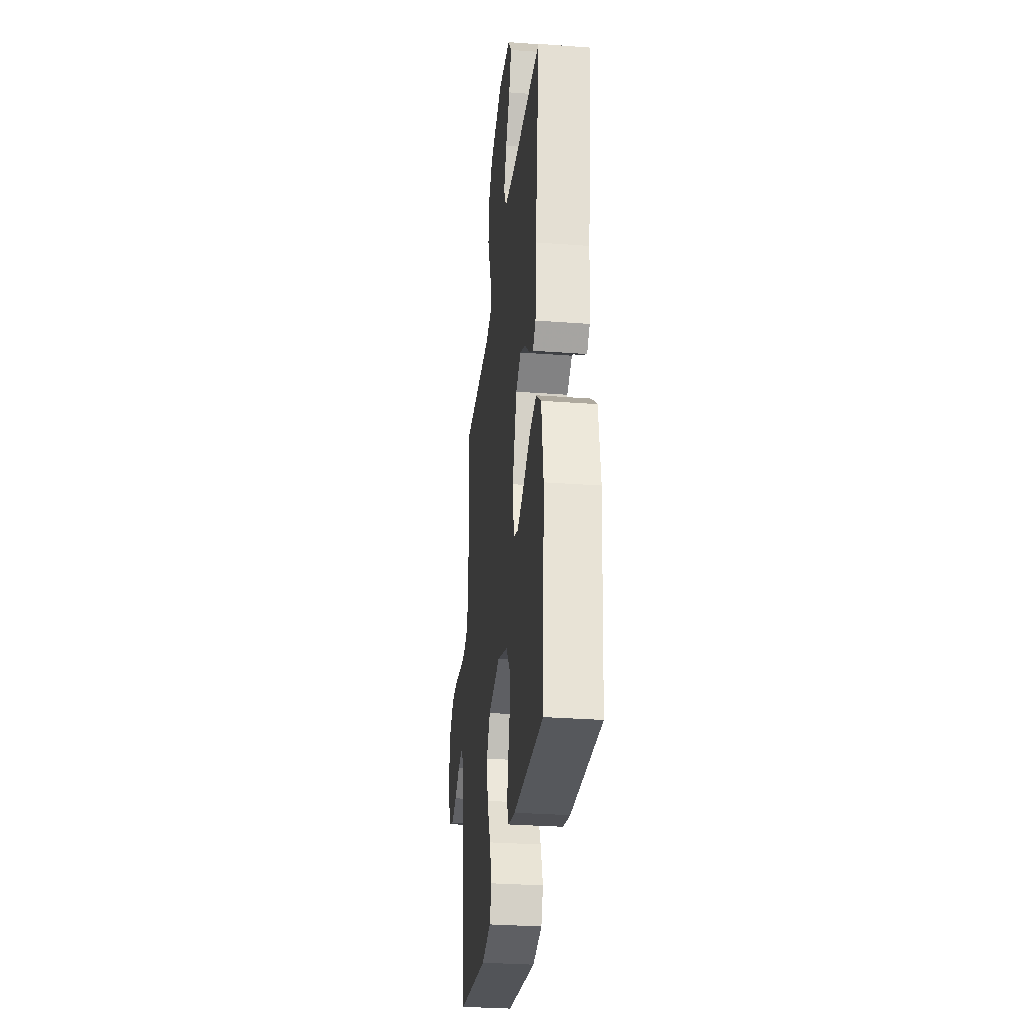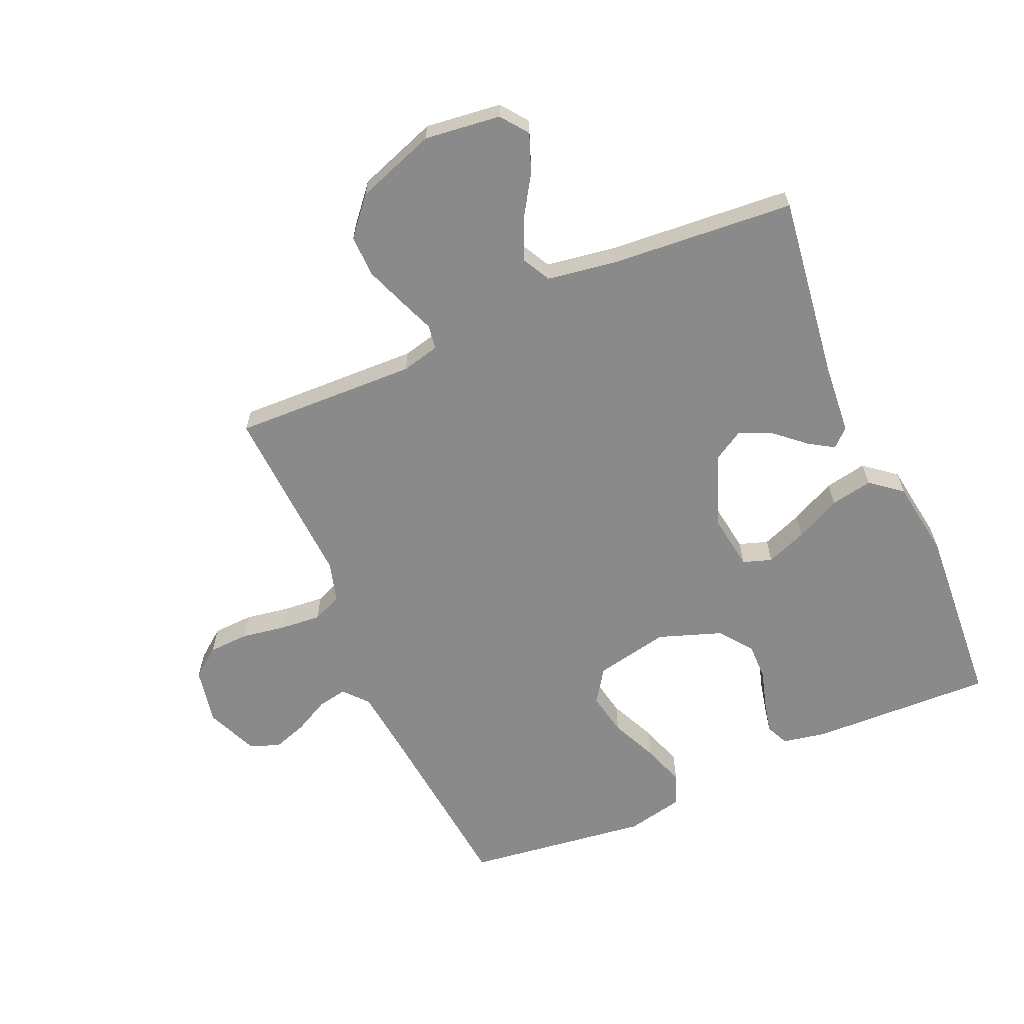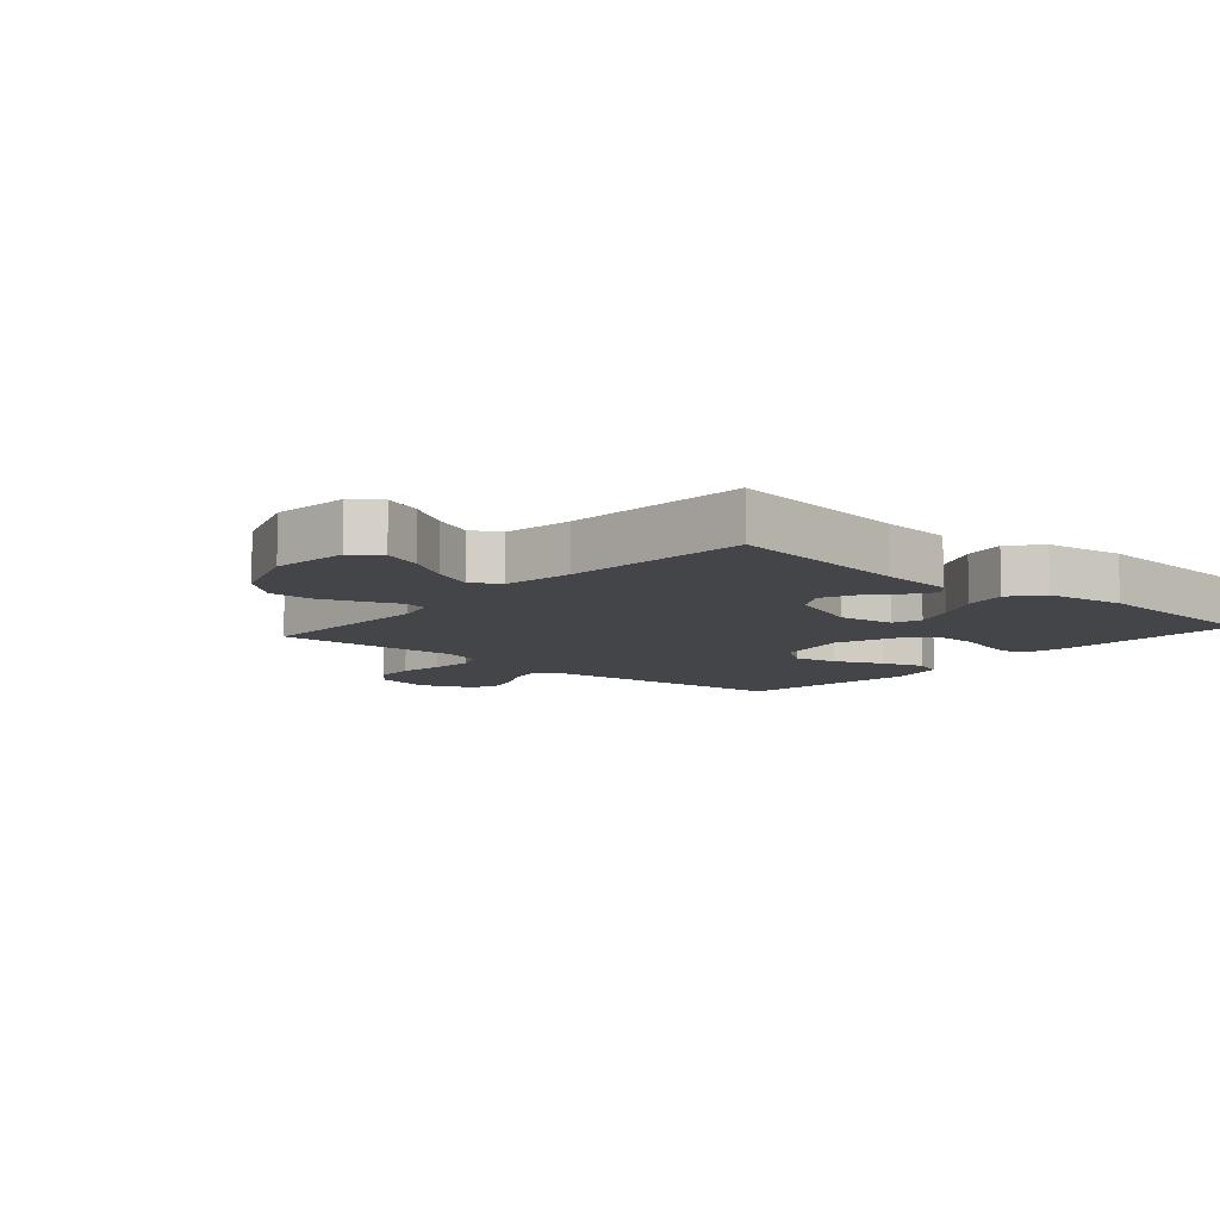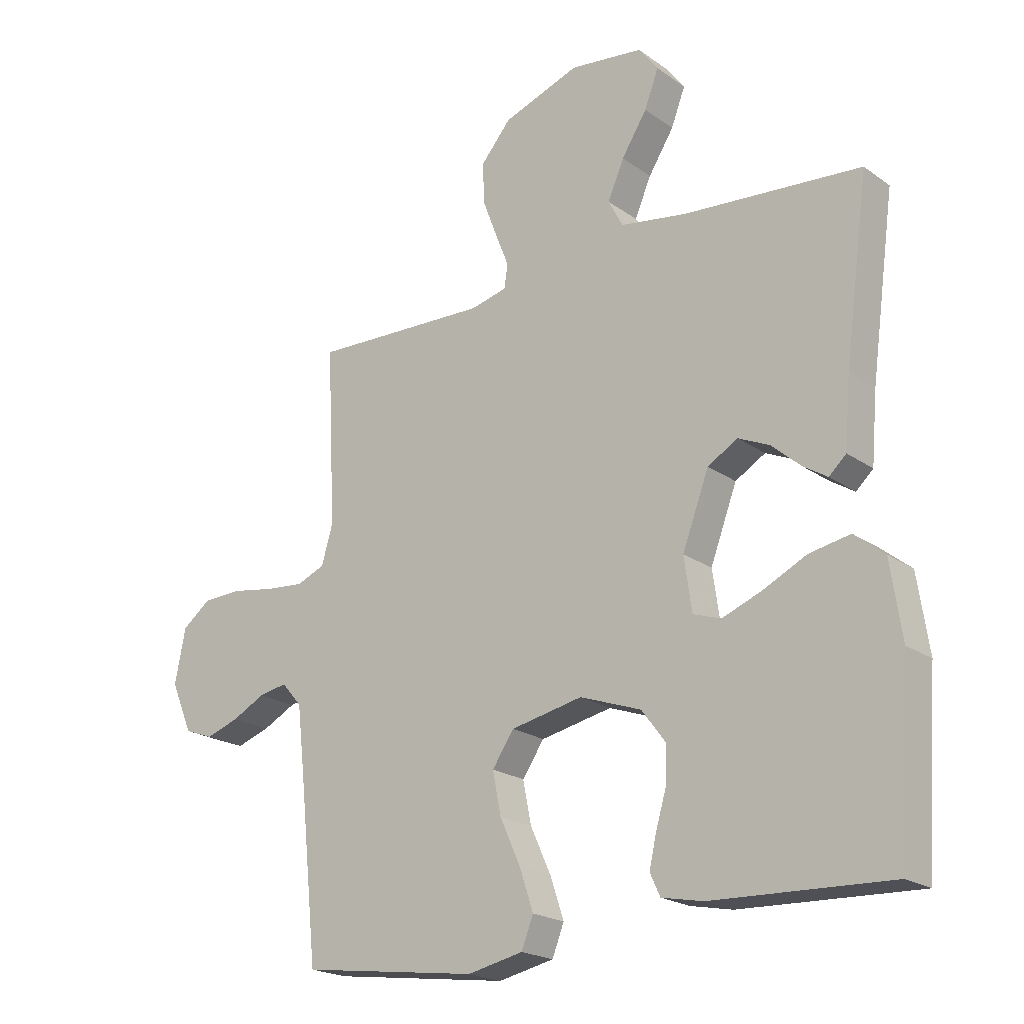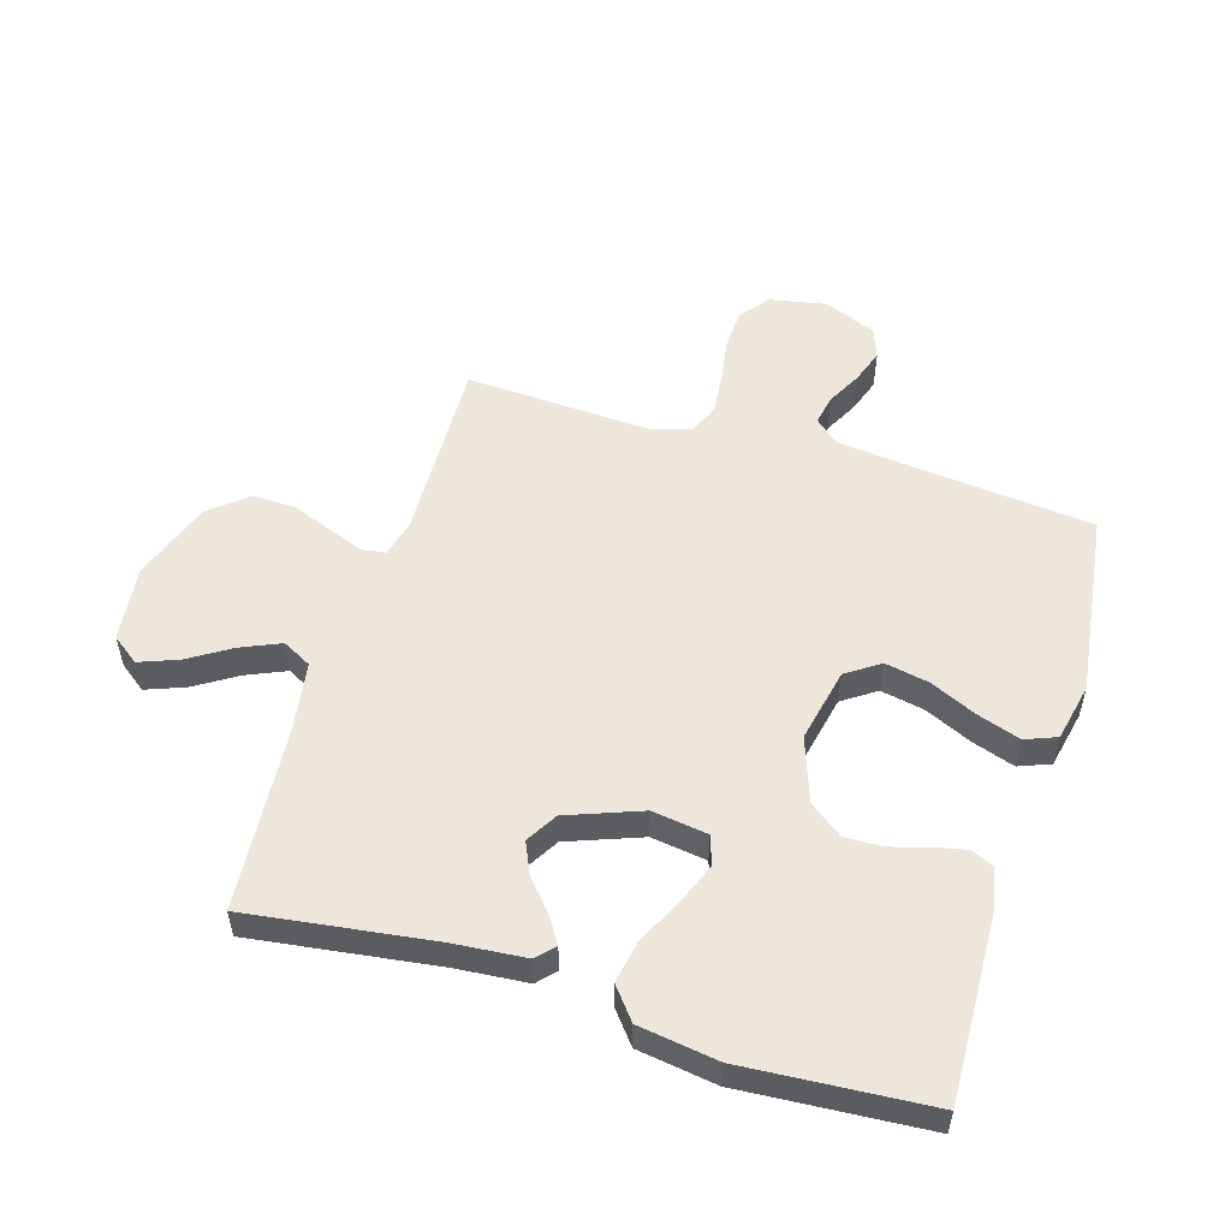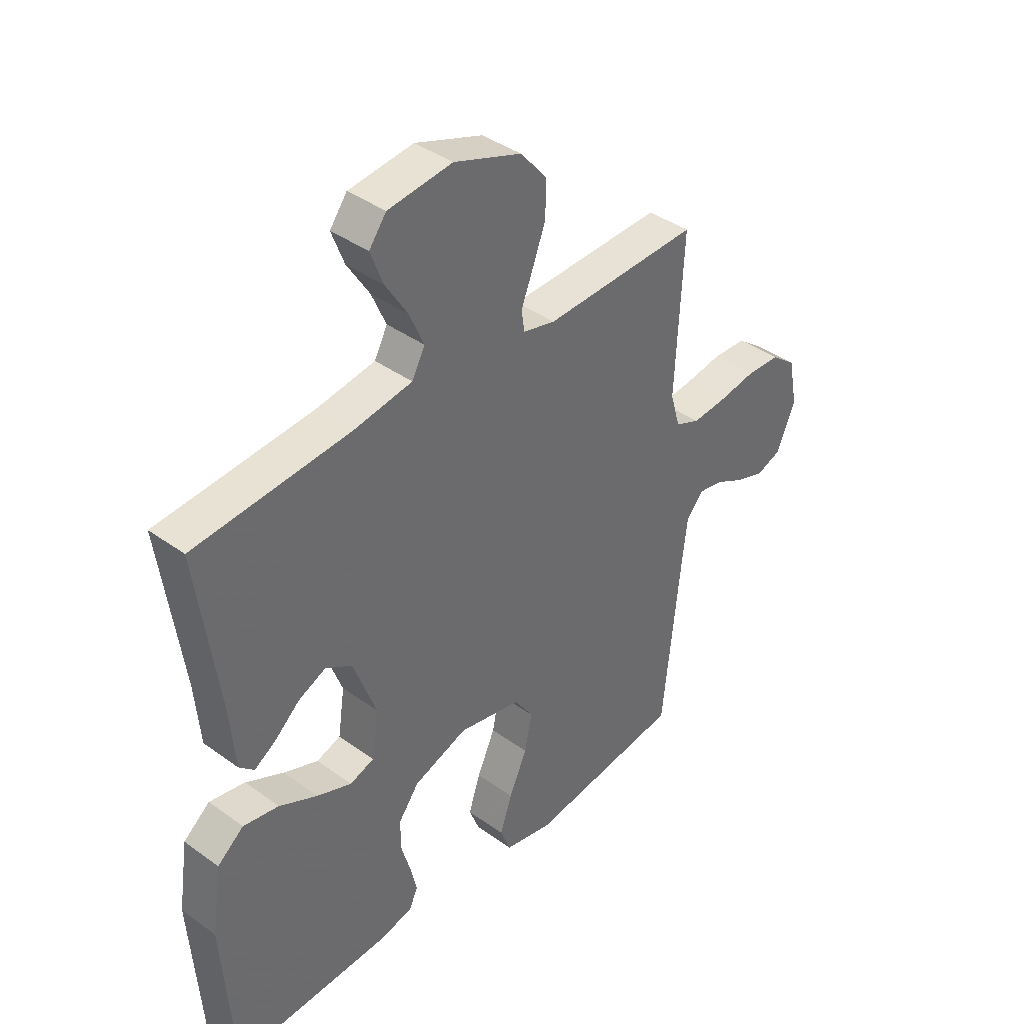
<metadata>
{"format":"obj","ext":"obj","renderer":"f3d","projection":"perspective","resolution":1024,"background":"white","views":[{"elev":-30.3,"azim":83.8,"up":"+Z"},{"elev":-63.4,"azim":23.7,"up":"+Y"},{"elev":-9.1,"azim":49.0,"up":"+Y"},{"elev":-20.7,"azim":38.5,"up":"+Z"},{"elev":53.6,"azim":107.0,"up":"+Y"},{"elev":39.4,"azim":132.0,"up":"+Z"}]}
</metadata>
<code>
v 0.5 0.07 0.5
v 0.459 0.07 0.2
v 0.449 0.07 0.084
v 0.42 0.07 0.057
v 0.379 0.07 0.083
v 0.33 0.07 0.126
v 0.277 0.07 0.15
v 0.226 0.07 0.12
v 0.181 0.07 0
v 0.194 0.07 -0.09
v 0.241 0.07 -0.106
v 0.308 0.07 -0.08
v 0.382 0.07 -0.044
v 0.451 0.07 -0.031
v 0.502 0.07 -0.072
v 0.521 0.07 -0.2
v 0.5 0.07 -0.5
v 0.2 0.07 -0.489
v 0.13 0.07 -0.475
v 0.113 0.07 -0.438
v 0.125 0.07 -0.385
v 0.143 0.07 -0.324
v 0.144 0.07 -0.263
v 0.104 0.07 -0.21
v 0 0.07 -0.173
v -0.121 0.07 -0.198
v -0.158 0.07 -0.252
v -0.144 0.07 -0.323
v -0.109 0.07 -0.4
v -0.086 0.07 -0.469
v -0.106 0.07 -0.52
v -0.2 0.07 -0.54
v -0.5 0.07 -0.5
v -0.531 0.07 -0.2
v -0.544 0.07 -0.085
v -0.578 0.07 -0.046
v -0.626 0.07 -0.055
v -0.682 0.07 -0.084
v -0.738 0.07 -0.103
v -0.787 0.07 -0.085
v -0.823 0.07 0
v -0.805 0.07 0.092
v -0.757 0.07 0.129
v -0.691 0.07 0.132
v -0.619 0.07 0.12
v -0.552 0.07 0.114
v -0.504 0.07 0.134
v -0.485 0.07 0.2
v -0.5 0.07 0.5
v -0.2 0.07 0.49
v -0.138 0.07 0.505
v -0.132 0.07 0.545
v -0.155 0.07 0.603
v -0.18 0.07 0.669
v -0.181 0.07 0.737
v -0.13 0.07 0.797
v 0 0.07 0.843
v 0.124 0.07 0.828
v 0.157 0.07 0.784
v 0.133 0.07 0.721
v 0.09 0.07 0.653
v 0.062 0.07 0.589
v 0.087 0.07 0.542
v 0.2 0.07 0.524
v 0.5 0 0.5
v 0.459 0 0.2
v 0.449 0 0.084
v 0.42 0 0.057
v 0.379 0 0.083
v 0.33 0 0.126
v 0.277 0 0.15
v 0.226 0 0.12
v 0.181 0 0
v 0.194 0 -0.09
v 0.241 0 -0.106
v 0.308 0 -0.08
v 0.382 0 -0.044
v 0.451 0 -0.031
v 0.502 0 -0.072
v 0.521 0 -0.2
v 0.5 0 -0.5
v 0.2 0 -0.489
v 0.13 0 -0.475
v 0.113 0 -0.438
v 0.125 0 -0.385
v 0.143 0 -0.324
v 0.144 0 -0.263
v 0.104 0 -0.21
v 0 0 -0.173
v -0.121 0 -0.198
v -0.158 0 -0.252
v -0.144 0 -0.323
v -0.109 0 -0.4
v -0.086 0 -0.469
v -0.106 0 -0.52
v -0.2 0 -0.54
v -0.5 0 -0.5
v -0.531 0 -0.2
v -0.544 0 -0.085
v -0.578 0 -0.046
v -0.626 0 -0.055
v -0.682 0 -0.084
v -0.738 0 -0.103
v -0.787 0 -0.085
v -0.823 0 0
v -0.805 0 0.092
v -0.757 0 0.129
v -0.691 0 0.132
v -0.619 0 0.12
v -0.552 0 0.114
v -0.504 0 0.134
v -0.485 0 0.2
v -0.5 0 0.5
v -0.2 0 0.49
v -0.138 0 0.505
v -0.132 0 0.545
v -0.155 0 0.603
v -0.18 0 0.669
v -0.181 0 0.737
v -0.13 0 0.797
v 0 0 0.843
v 0.124 0 0.828
v 0.157 0 0.784
v 0.133 0 0.721
v 0.09 0 0.653
v 0.062 0 0.589
v 0.087 0 0.542
v 0.2 0 0.524
f 58 59 60 61
f 58 61 62
f 57 58 62
f 56 57 62
f 55 56 62 63
f 52 53 54 55
f 48 49 50
f 47 48 50 51
f 42 43 44 45
f 42 45 46
f 41 42 46
f 40 41 46 47
f 37 38 39 40
f 36 37 40 47
f 31 32 33 34
f 31 34 35
f 28 29 30 31
f 27 28 31 35
f 26 27 35 36
f 19 20 21 22
f 17 18 19 22
f 17 22 23
f 16 17 23 24
f 12 13 14 15
f 11 12 15 16
f 3 4 5 6
f 2 3 6 7
f 64 1 2 7
f 63 64 7 8
f 52 55 63 8
f 51 52 8 9
f 47 51 9 10
f 25 26 36 47
f 25 47 10 11
f 11 16 24 25
f 125 124 123 122
f 126 125 122
f 126 122 121
f 126 121 120
f 127 126 120 119
f 119 118 117 116
f 114 113 112
f 115 114 112 111
f 109 108 107 106
f 110 109 106
f 110 106 105
f 111 110 105 104
f 104 103 102 101
f 111 104 101 100
f 98 97 96 95
f 99 98 95
f 95 94 93 92
f 99 95 92 91
f 100 99 91 90
f 86 85 84 83
f 86 83 82 81
f 87 86 81
f 88 87 81 80
f 79 78 77 76
f 80 79 76 75
f 70 69 68 67
f 71 70 67 66
f 71 66 65 128
f 72 71 128 127
f 72 127 119 116
f 73 72 116 115
f 74 73 115 111
f 111 100 90 89
f 75 74 111 89
f 89 88 80 75
f 1 65 66 2
f 2 66 67 3
f 3 67 68 4
f 4 68 69 5
f 5 69 70 6
f 6 70 71 7
f 7 71 72 8
f 8 72 73 9
f 9 73 74 10
f 10 74 75 11
f 11 75 76 12
f 12 76 77 13
f 13 77 78 14
f 14 78 79 15
f 15 79 80 16
f 16 80 81 17
f 17 81 82 18
f 18 82 83 19
f 19 83 84 20
f 20 84 85 21
f 21 85 86 22
f 22 86 87 23
f 23 87 88 24
f 24 88 89 25
f 25 89 90 26
f 26 90 91 27
f 27 91 92 28
f 28 92 93 29
f 29 93 94 30
f 30 94 95 31
f 31 95 96 32
f 32 96 97 33
f 33 97 98 34
f 34 98 99 35
f 35 99 100 36
f 36 100 101 37
f 37 101 102 38
f 38 102 103 39
f 39 103 104 40
f 40 104 105 41
f 41 105 106 42
f 42 106 107 43
f 43 107 108 44
f 44 108 109 45
f 45 109 110 46
f 46 110 111 47
f 47 111 112 48
f 48 112 113 49
f 49 113 114 50
f 50 114 115 51
f 51 115 116 52
f 52 116 117 53
f 53 117 118 54
f 54 118 119 55
f 55 119 120 56
f 56 120 121 57
f 57 121 122 58
f 58 122 123 59
f 59 123 124 60
f 60 124 125 61
f 61 125 126 62
f 62 126 127 63
f 63 127 128 64
f 64 128 65 1

</code>
